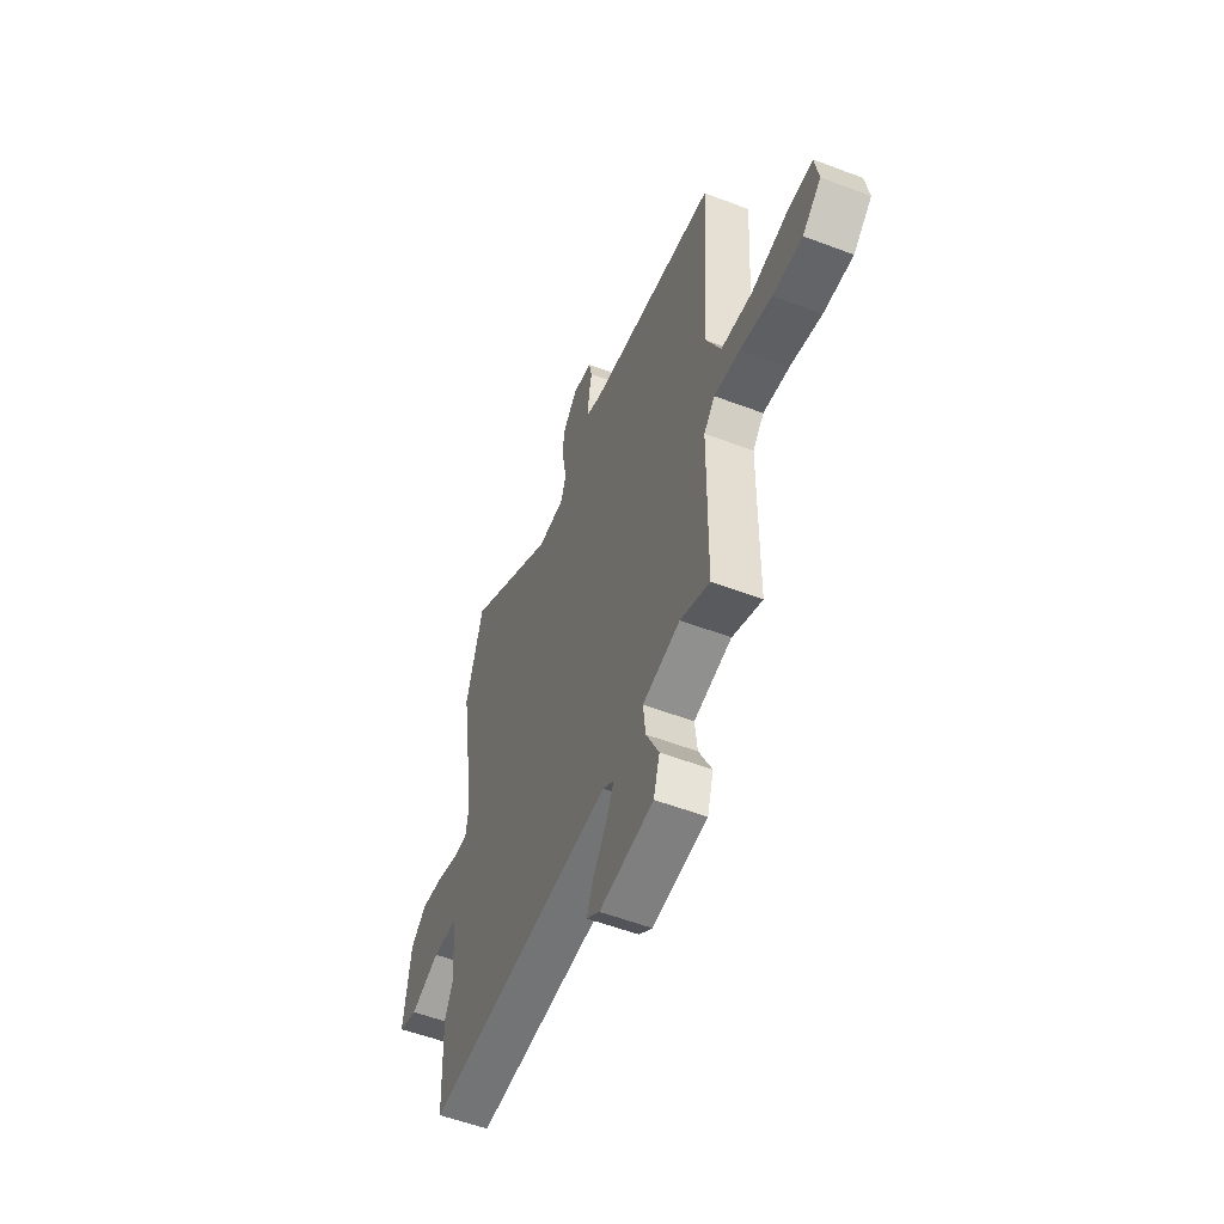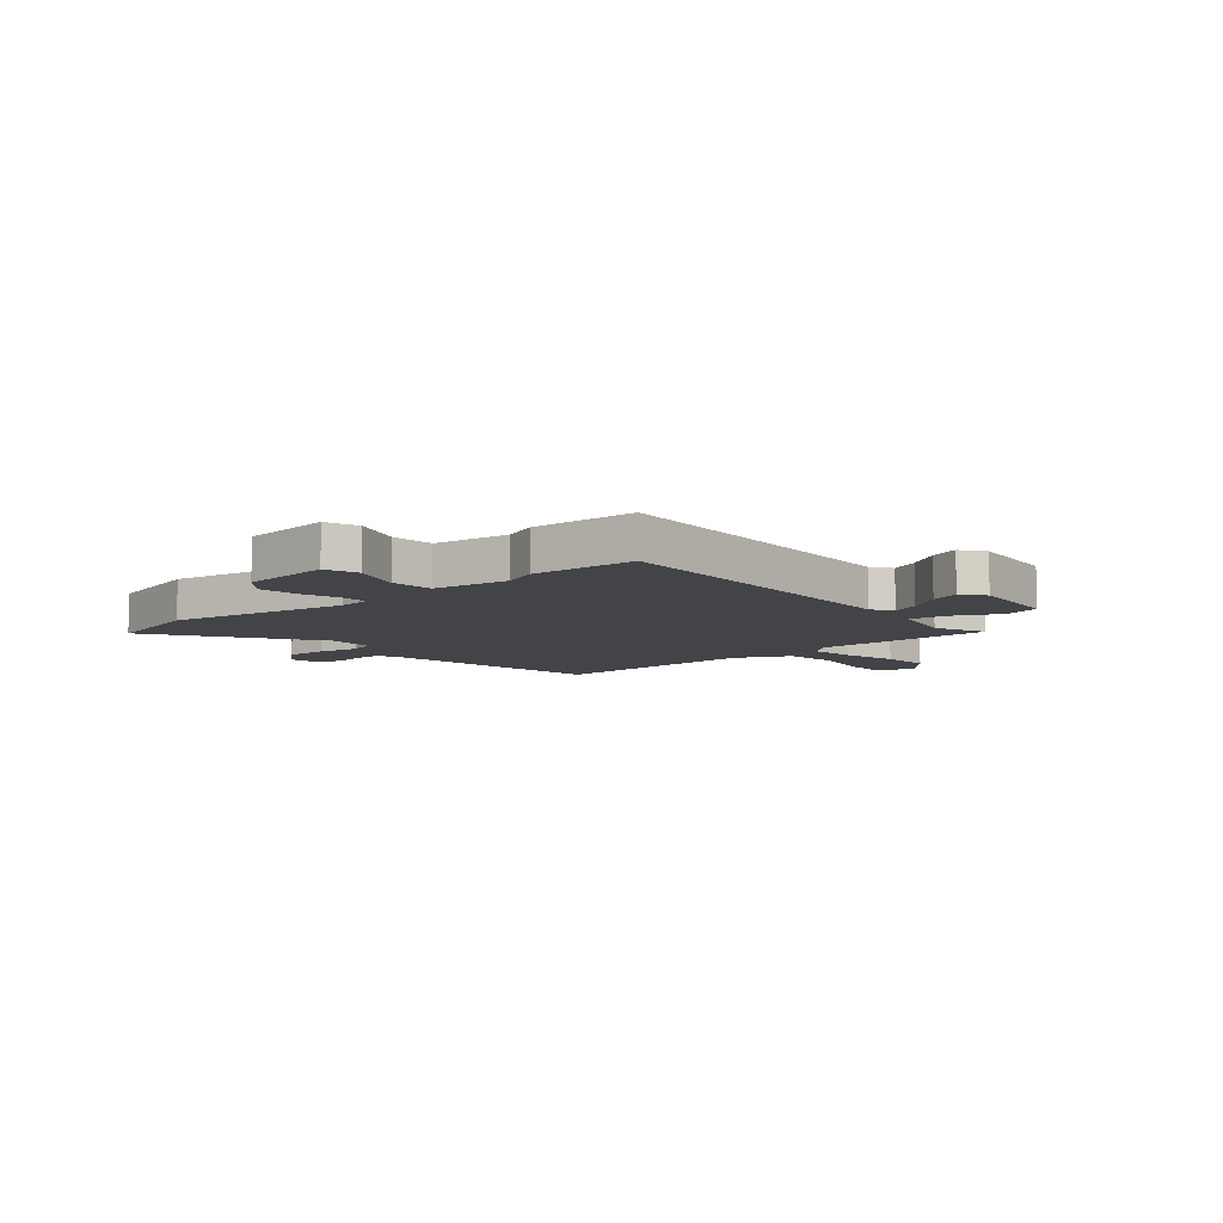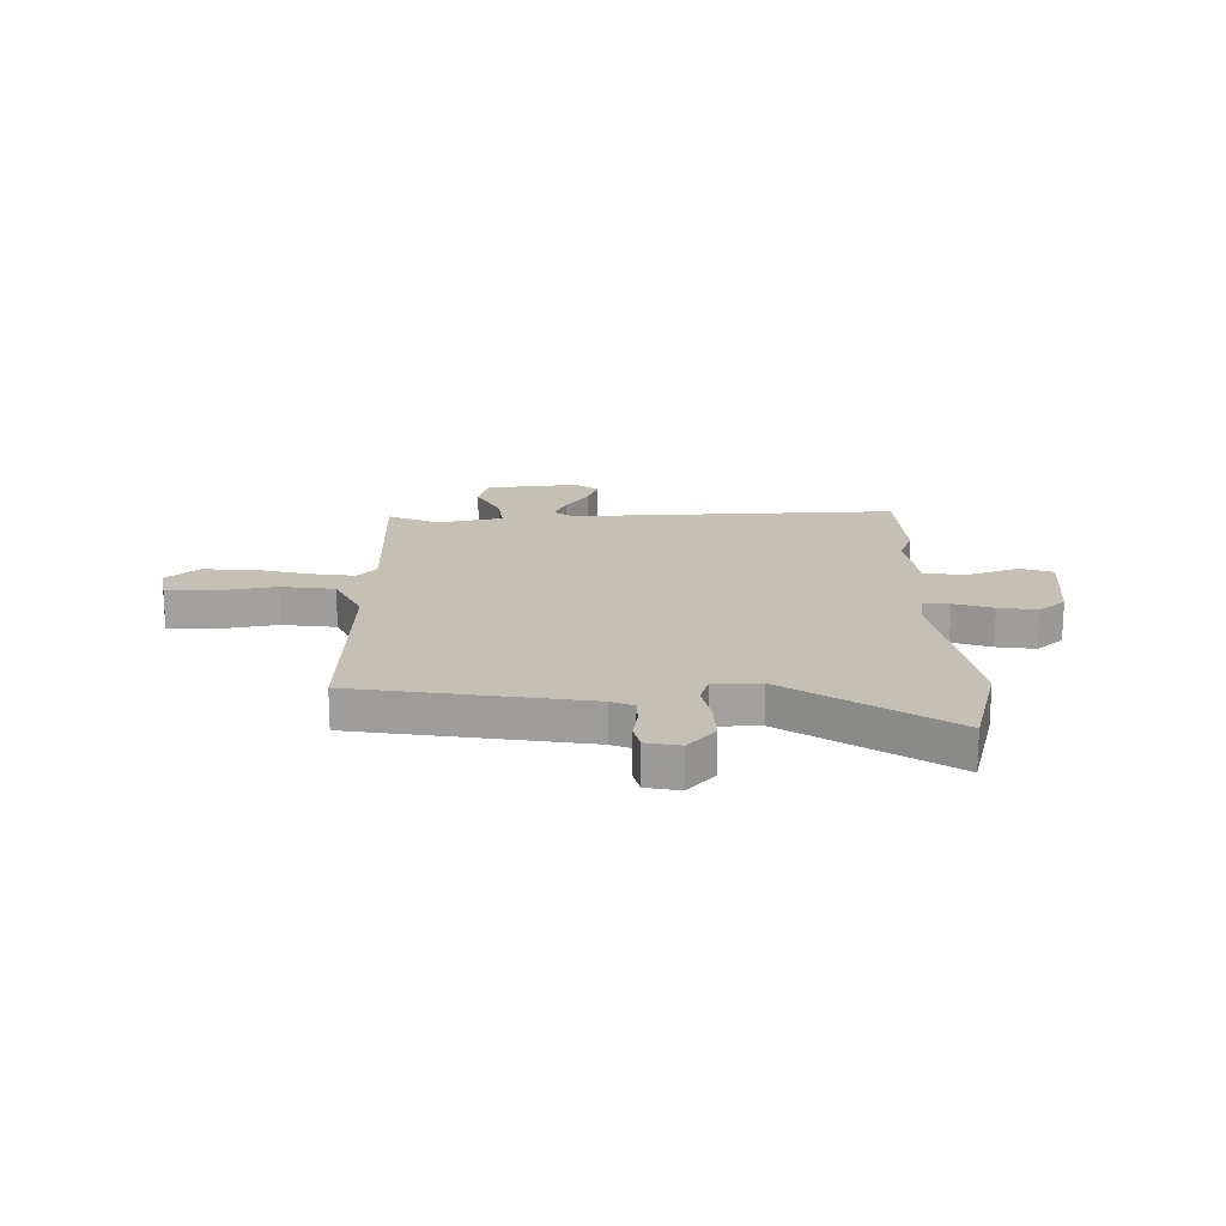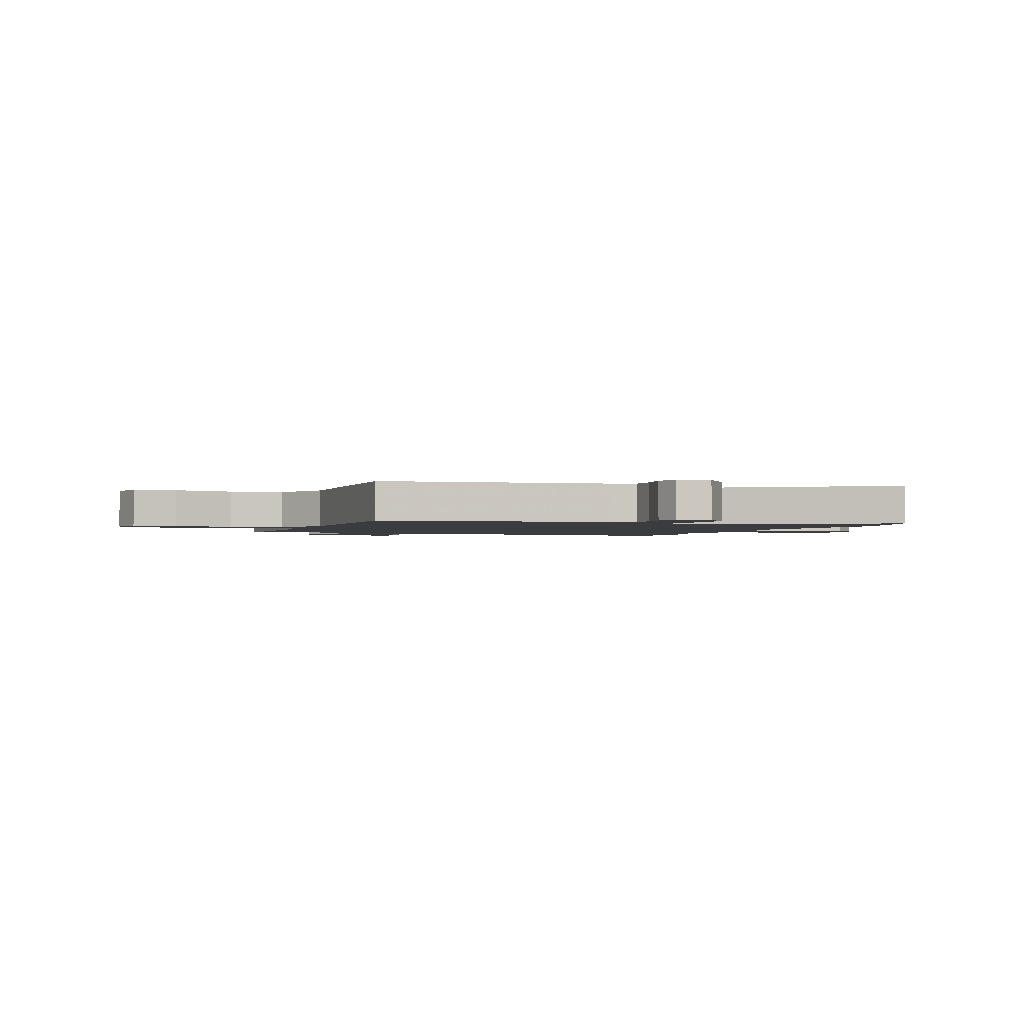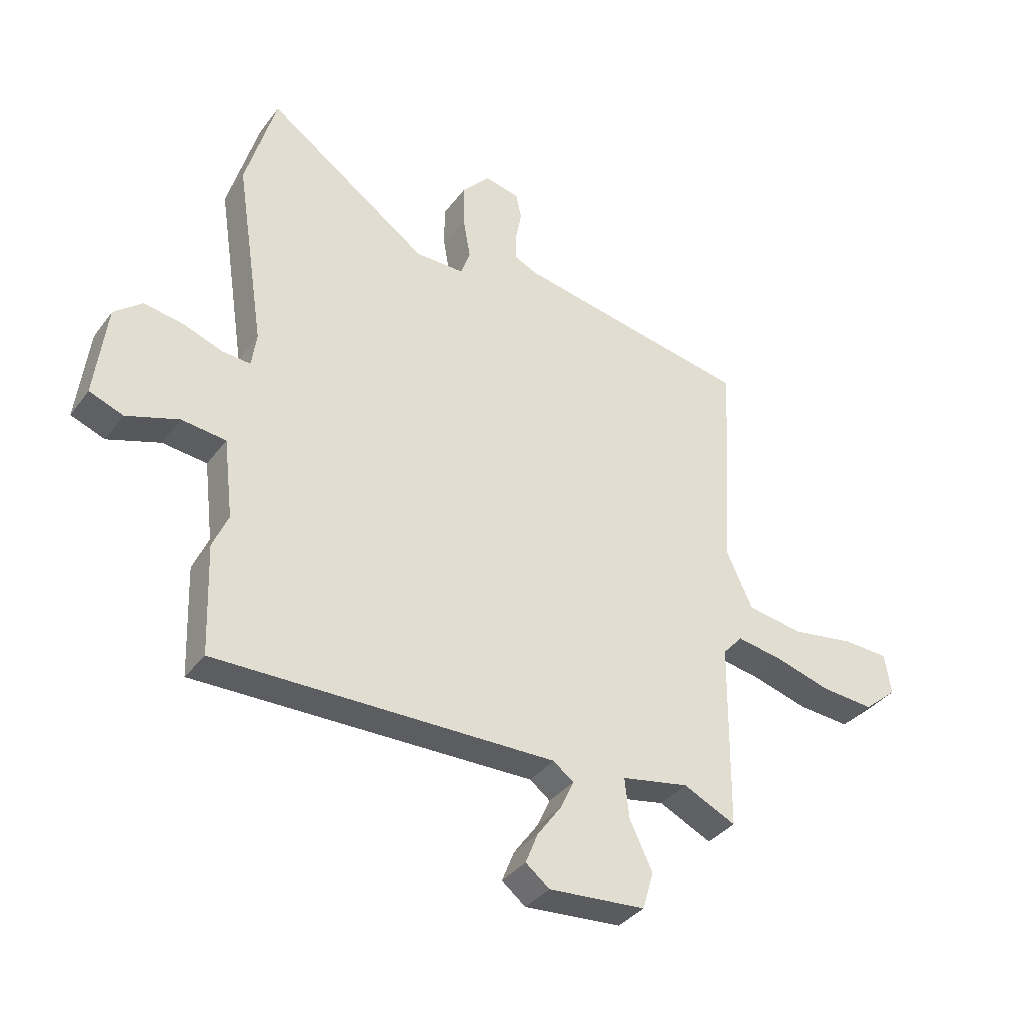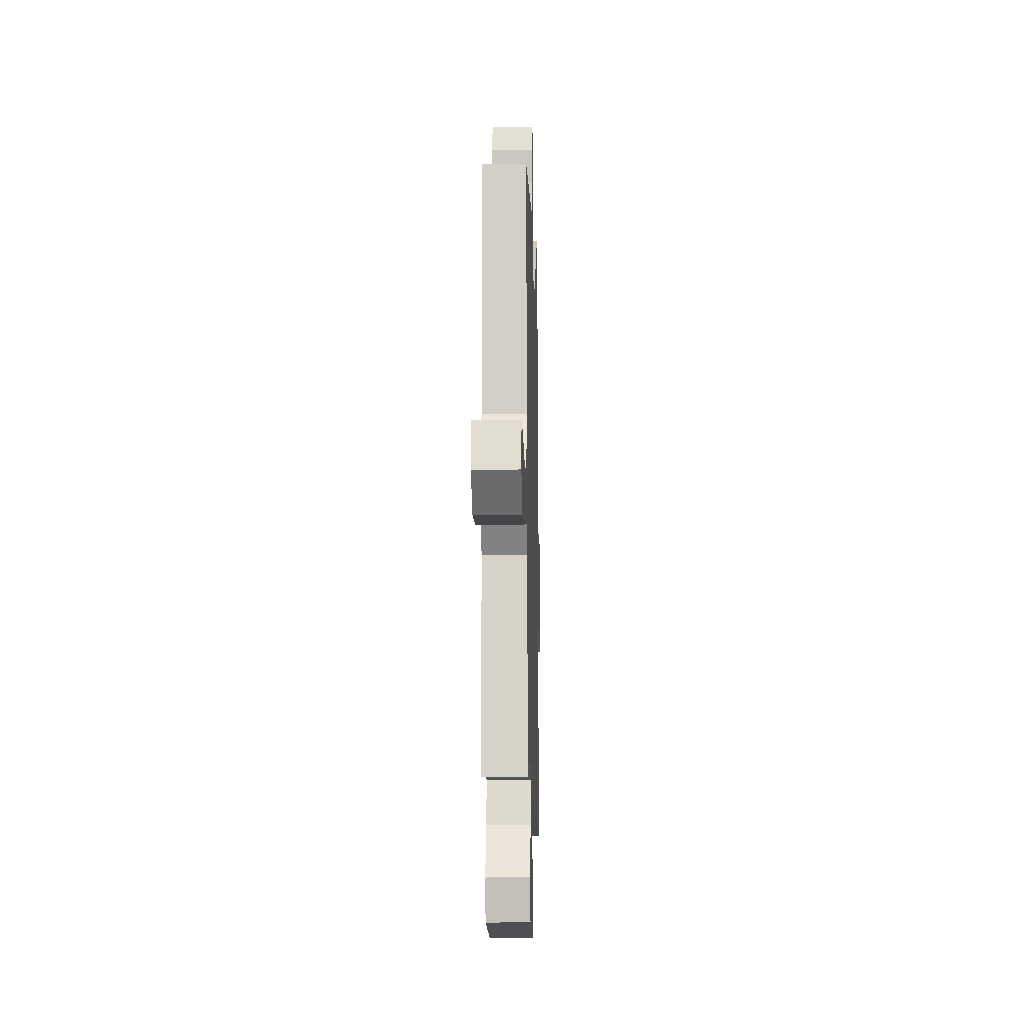
<metadata>
{"format":"obj","ext":"obj","renderer":"f3d","projection":"perspective","resolution":1024,"background":"white","views":[{"elev":-55.3,"azim":-111.8,"up":"+Z"},{"elev":-8.2,"azim":129.0,"up":"+Y"},{"elev":18.2,"azim":-2.3,"up":"+Y"},{"elev":-1.9,"azim":-22.9,"up":"+Y"},{"elev":-36.2,"azim":148.2,"up":"+Z"},{"elev":-13.0,"azim":-88.4,"up":"+Z"}]}
</metadata>
<code>
v -0.466 0.07 -0.513
v -0.47 0.07 -0.173
v -0.506 0.07 -0.133
v -0.589 0.07 -0.147
v -0.691 0.07 -0.176
v -0.786 0.07 -0.183
v -0.846 0.07 -0.132
v -0.834 0.07 -0.058
v -0.751 0.07 -0.055
v -0.637 0.07 -0.073
v -0.536 0.07 -0.057
v -0.489 0.07 0.045
v -0.513 0.07 0.446
v -0.086 0.07 0.524
v -0.044 0.07 0.543
v -0.044 0.07 0.592
v -0.055 0.07 0.65
v -0.045 0.07 0.697
v 0.018 0.07 0.711
v 0.069 0.07 0.655
v 0.068 0.07 0.577
v 0.055 0.07 0.502
v 0.072 0.07 0.453
v 0.16 0.07 0.453
v 0.454 0.07 0.659
v 0.509 0.07 0.468
v 0.457 0.07 0.128
v 0.466 0.07 0.066
v 0.516 0.07 0.069
v 0.588 0.07 0.095
v 0.66 0.07 0.107
v 0.711 0.07 0.065
v 0.732 0.07 -0.105
v 0.671 0.07 -0.128
v 0.576 0.07 -0.096
v 0.496 0.07 -0.105
v 0.479 0.07 -0.248
v 0.507 0.07 -0.312
v 0.5 0.07 -0.51
v -0.113 0.07 -0.501
v -0.15 0.07 -0.529
v -0.126 0.07 -0.581
v -0.082 0.07 -0.642
v -0.06 0.07 -0.697
v -0.103 0.07 -0.731
v -0.278 0.07 -0.717
v -0.298 0.07 -0.649
v -0.257 0.07 -0.563
v -0.249 0.07 -0.491
v -0.371 0.07 -0.468
v -0.466 0 -0.513
v -0.47 0 -0.173
v -0.506 0 -0.133
v -0.589 0 -0.147
v -0.691 0 -0.176
v -0.786 0 -0.183
v -0.846 0 -0.132
v -0.834 0 -0.058
v -0.751 0 -0.055
v -0.637 0 -0.073
v -0.536 0 -0.057
v -0.489 0 0.045
v -0.513 0 0.446
v -0.086 0 0.524
v -0.044 0 0.543
v -0.044 0 0.592
v -0.055 0 0.65
v -0.045 0 0.697
v 0.018 0 0.711
v 0.069 0 0.655
v 0.068 0 0.577
v 0.055 0 0.502
v 0.072 0 0.453
v 0.16 0 0.453
v 0.454 0 0.659
v 0.509 0 0.468
v 0.457 0 0.128
v 0.466 0 0.066
v 0.516 0 0.069
v 0.588 0 0.095
v 0.66 0 0.107
v 0.711 0 0.065
v 0.732 0 -0.105
v 0.671 0 -0.128
v 0.576 0 -0.096
v 0.496 0 -0.105
v 0.479 0 -0.248
v 0.507 0 -0.312
v 0.5 0 -0.51
v -0.113 0 -0.501
v -0.15 0 -0.529
v -0.126 0 -0.581
v -0.082 0 -0.642
v -0.06 0 -0.697
v -0.103 0 -0.731
v -0.278 0 -0.717
v -0.298 0 -0.649
v -0.257 0 -0.563
v -0.249 0 -0.491
v -0.371 0 -0.468
f 45 46 47 48
f 45 48 49
f 42 43 44 45
f 41 42 45 49
f 40 41 49
f 37 38 39 40
f 36 37 40 49
f 32 33 34 35
f 32 35 36
f 29 30 31 32
f 28 29 32 36
f 24 25 26 27
f 23 24 27 28
f 19 20 21 22
f 17 18 19 22
f 16 17 22 23
f 15 16 23
f 14 15 23 28
f 12 13 14 28
f 7 8 9 10
f 7 10 11
f 4 5 6 7
f 3 4 7 11
f 2 3 11 12
f 50 1 2
f 28 36 49 50
f 2 12 28 50
f 98 97 96 95
f 99 98 95
f 95 94 93 92
f 99 95 92 91
f 99 91 90
f 90 89 88 87
f 99 90 87 86
f 85 84 83 82
f 86 85 82
f 82 81 80 79
f 86 82 79 78
f 77 76 75 74
f 78 77 74 73
f 72 71 70 69
f 72 69 68 67
f 73 72 67 66
f 73 66 65
f 78 73 65 64
f 78 64 63 62
f 60 59 58 57
f 61 60 57
f 57 56 55 54
f 61 57 54 53
f 62 61 53 52
f 52 51 100
f 100 99 86 78
f 100 78 62 52
f 1 51 52 2
f 2 52 53 3
f 3 53 54 4
f 4 54 55 5
f 5 55 56 6
f 6 56 57 7
f 7 57 58 8
f 8 58 59 9
f 9 59 60 10
f 10 60 61 11
f 11 61 62 12
f 12 62 63 13
f 13 63 64 14
f 14 64 65 15
f 15 65 66 16
f 16 66 67 17
f 17 67 68 18
f 18 68 69 19
f 19 69 70 20
f 20 70 71 21
f 21 71 72 22
f 22 72 73 23
f 23 73 74 24
f 24 74 75 25
f 25 75 76 26
f 26 76 77 27
f 27 77 78 28
f 28 78 79 29
f 29 79 80 30
f 30 80 81 31
f 31 81 82 32
f 32 82 83 33
f 33 83 84 34
f 34 84 85 35
f 35 85 86 36
f 36 86 87 37
f 37 87 88 38
f 38 88 89 39
f 39 89 90 40
f 40 90 91 41
f 41 91 92 42
f 42 92 93 43
f 43 93 94 44
f 44 94 95 45
f 45 95 96 46
f 46 96 97 47
f 47 97 98 48
f 48 98 99 49
f 49 99 100 50
f 50 100 51 1

</code>
